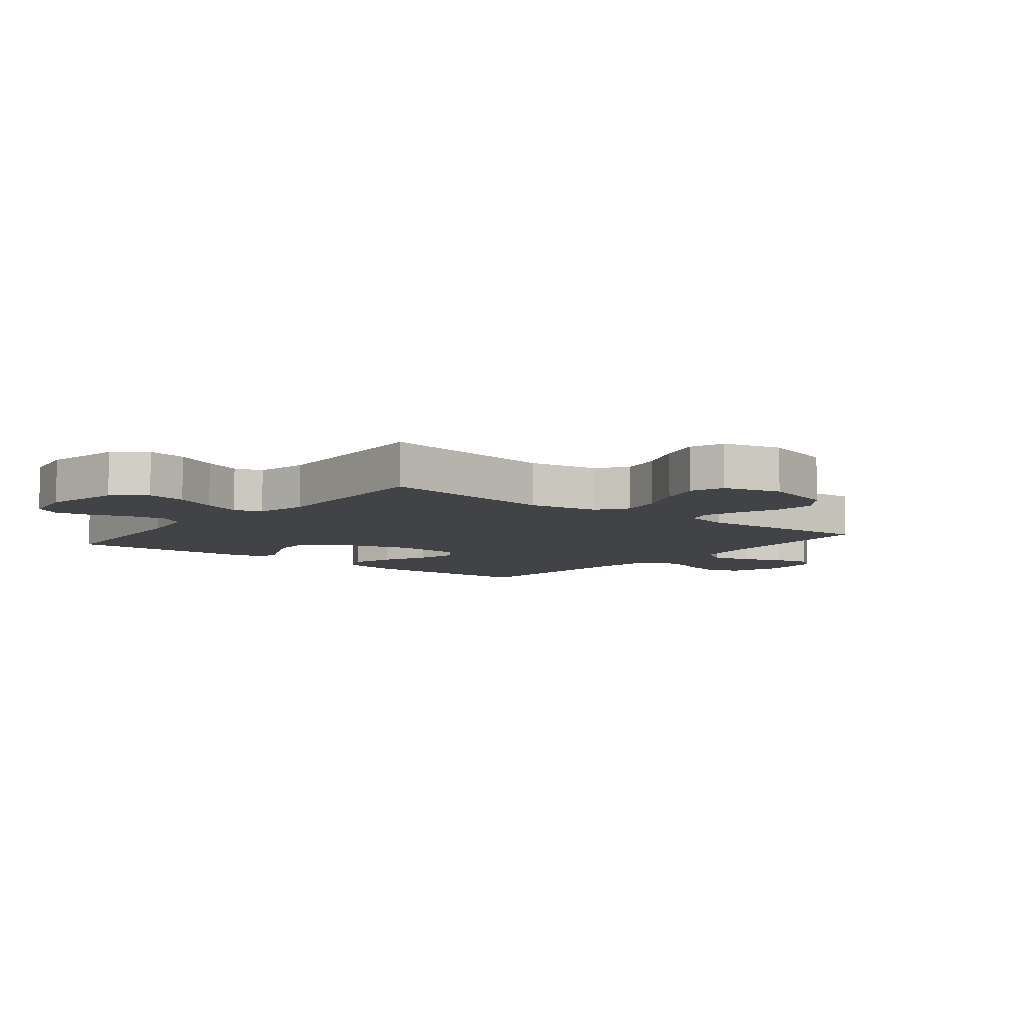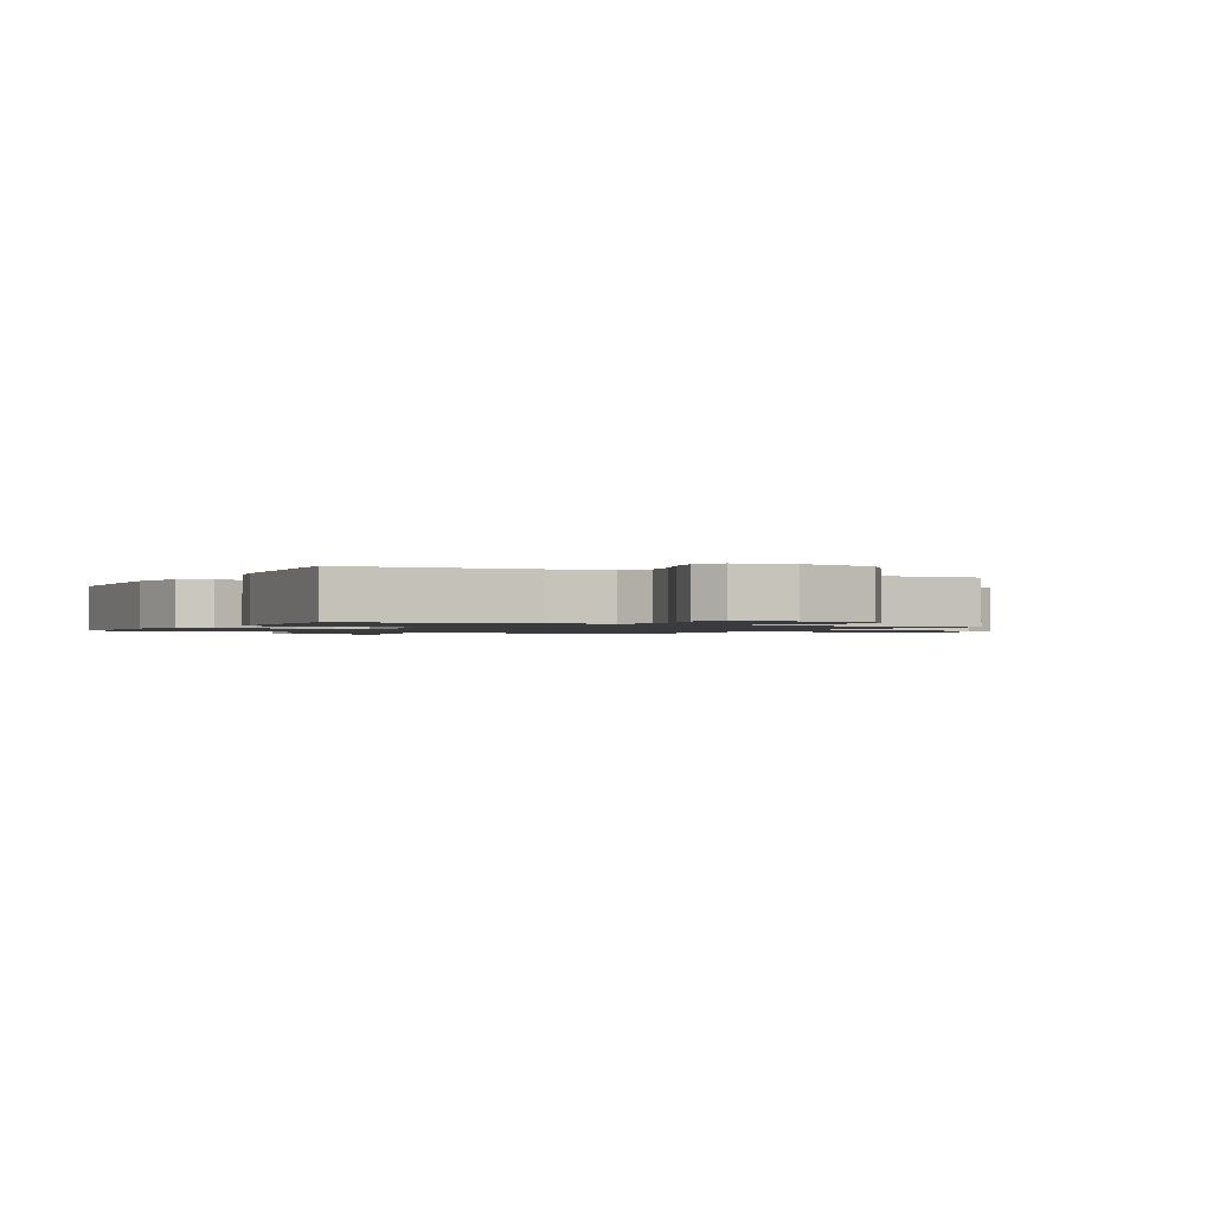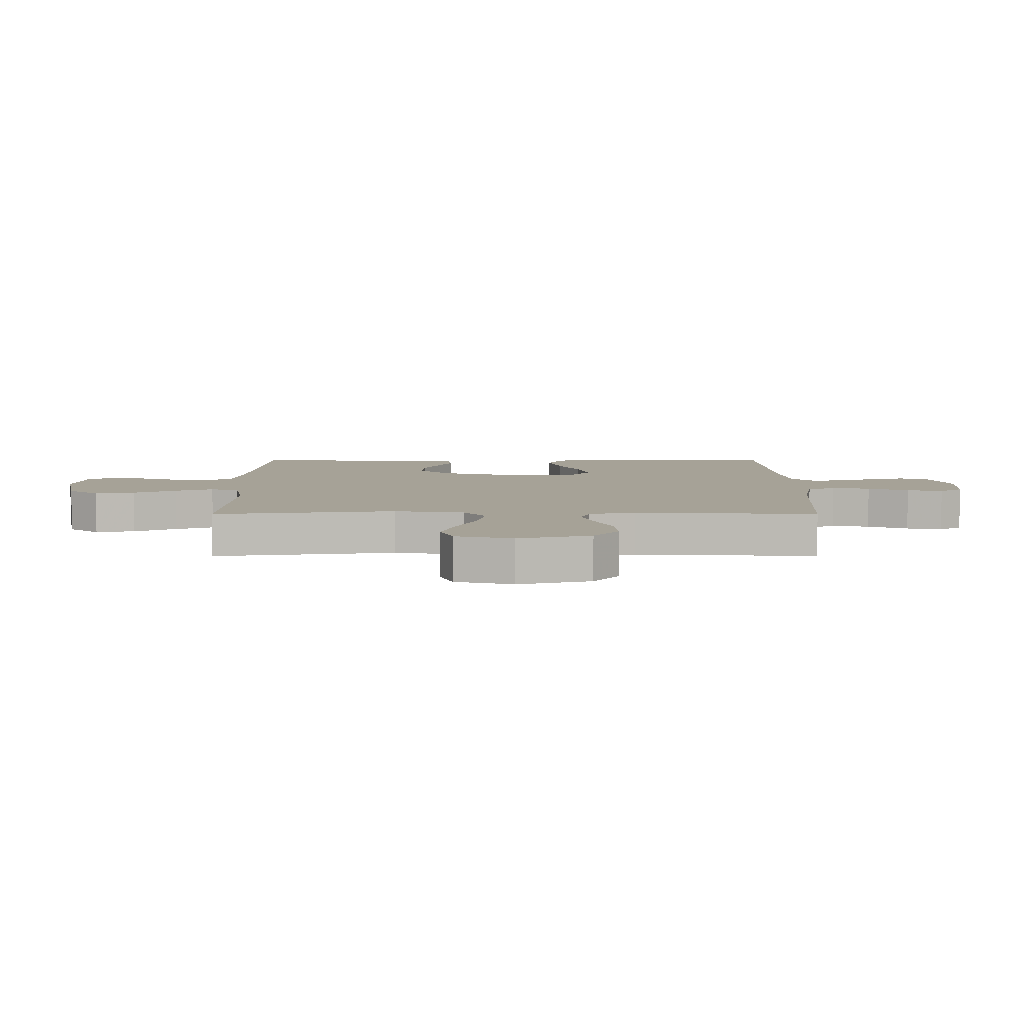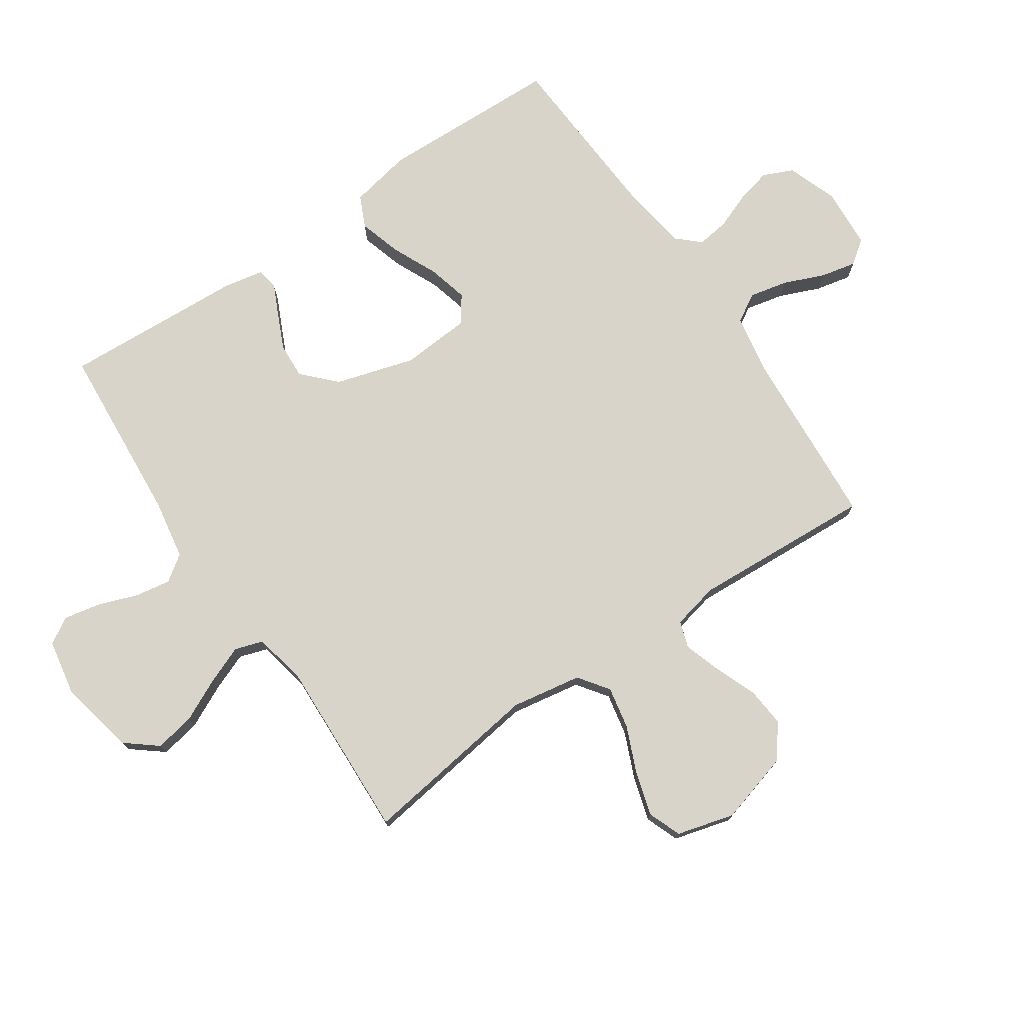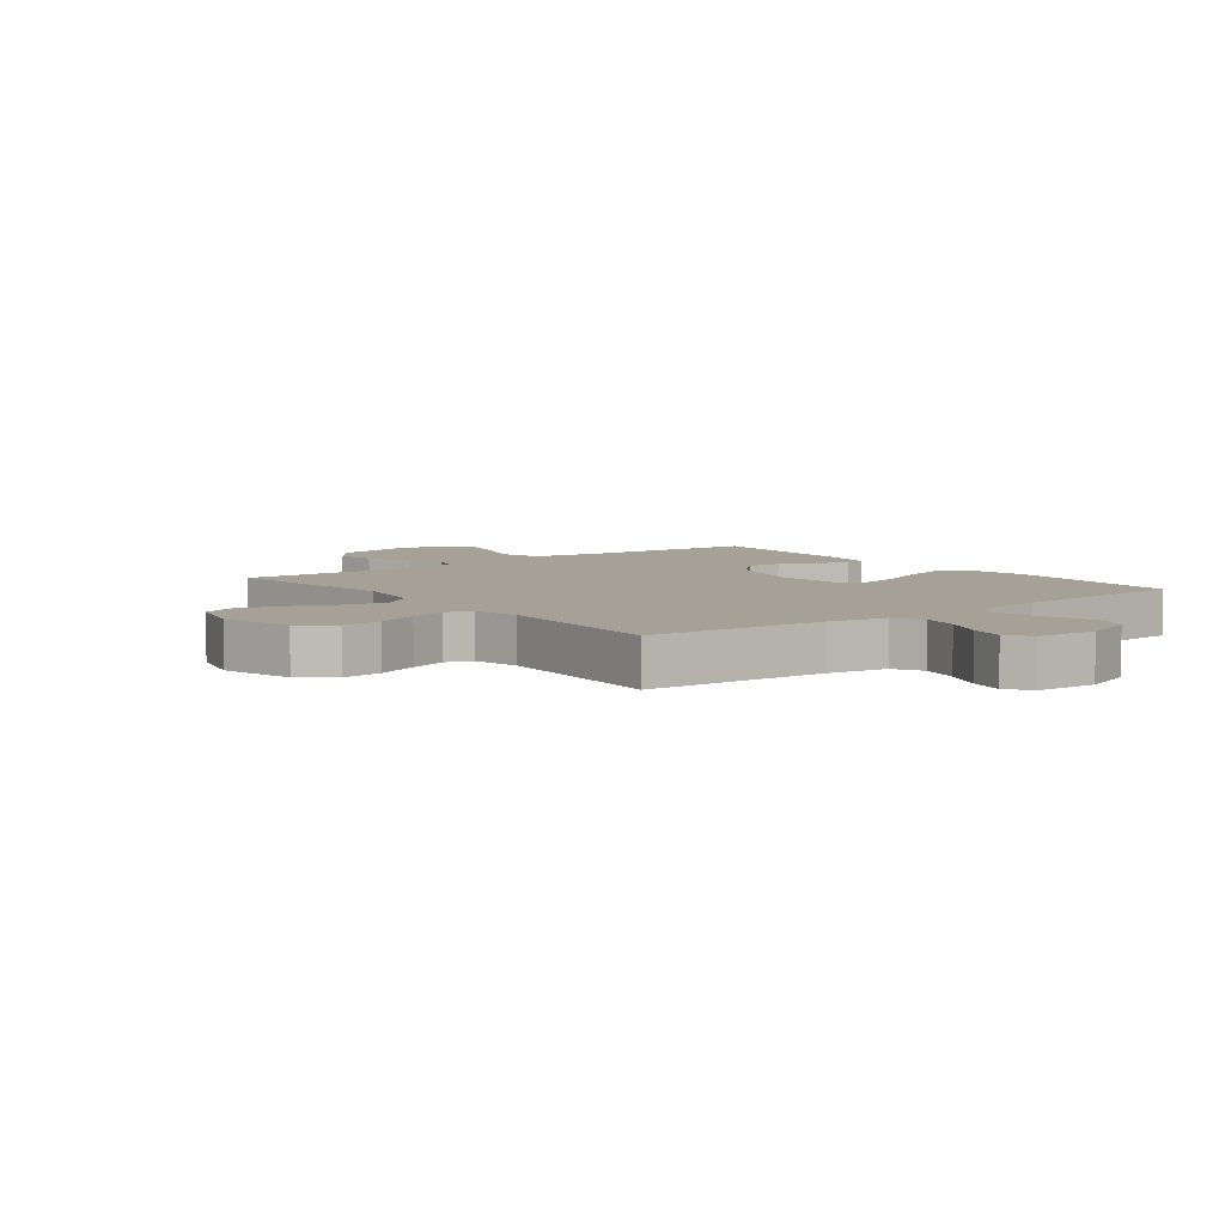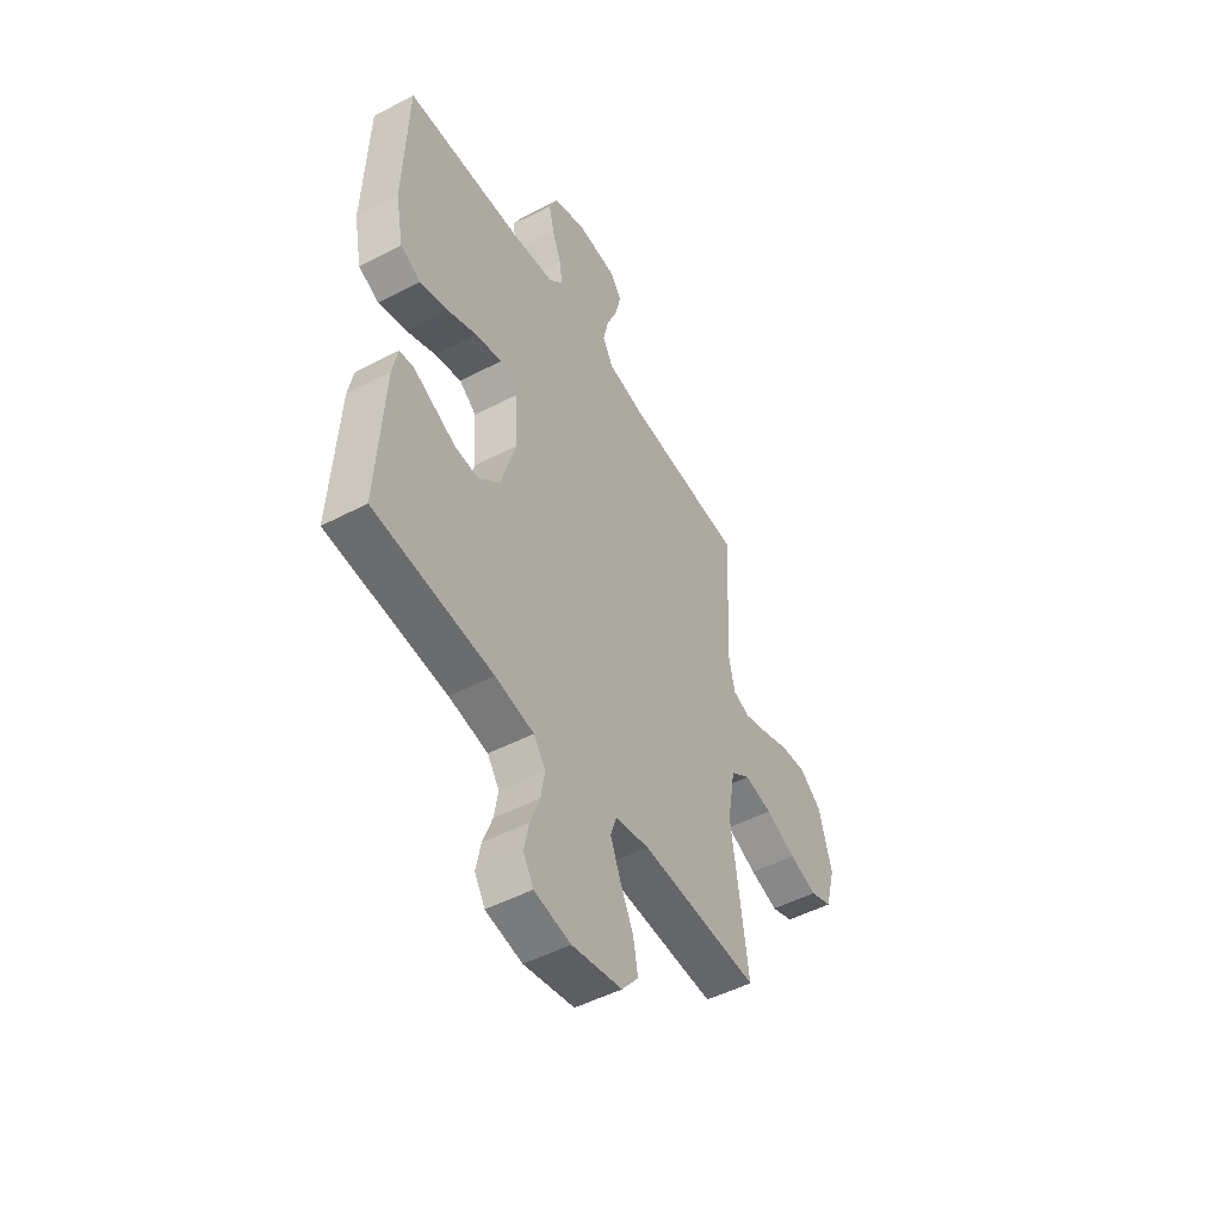
<metadata>
{"format":"obj","ext":"obj","renderer":"f3d","projection":"perspective","resolution":1024,"background":"white","views":[{"elev":-7.4,"azim":-128.7,"up":"+Y"},{"elev":-1.2,"azim":152.8,"up":"+Y"},{"elev":6.4,"azim":-90.1,"up":"+Y"},{"elev":75.3,"azim":-124.3,"up":"+Y"},{"elev":6.1,"azim":-37.6,"up":"+Y"},{"elev":-49.9,"azim":119.8,"up":"+Z"}]}
</metadata>
<code>
v 0.5 0.07 -0.5
v 0.2 0.07 -0.524
v 0.102 0.07 -0.541
v 0.072 0.07 -0.584
v 0.082 0.07 -0.643
v 0.106 0.07 -0.708
v 0.118 0.07 -0.768
v 0.092 0.07 -0.812
v 0 0.07 -0.829
v -0.127 0.07 -0.803
v -0.169 0.07 -0.751
v -0.157 0.07 -0.685
v -0.123 0.07 -0.614
v -0.098 0.07 -0.551
v -0.113 0.07 -0.505
v -0.2 0.07 -0.487
v -0.5 0.07 -0.5
v -0.458 0.07 -0.2
v -0.478 0.07 -0.084
v -0.528 0.07 -0.048
v -0.598 0.07 -0.062
v -0.675 0.07 -0.095
v -0.746 0.07 -0.116
v -0.801 0.07 -0.095
v -0.827 0.07 0
v -0.794 0.07 0.119
v -0.739 0.07 0.161
v -0.673 0.07 0.155
v -0.604 0.07 0.128
v -0.543 0.07 0.108
v -0.499 0.07 0.123
v -0.482 0.07 0.2
v -0.5 0.07 0.5
v -0.2 0.07 0.521
v -0.102 0.07 0.539
v -0.075 0.07 0.586
v -0.089 0.07 0.649
v -0.117 0.07 0.716
v -0.13 0.07 0.775
v -0.101 0.07 0.814
v 0 0.07 0.821
v 0.083 0.07 0.791
v 0.105 0.07 0.742
v 0.091 0.07 0.683
v 0.068 0.07 0.623
v 0.061 0.07 0.57
v 0.096 0.07 0.532
v 0.2 0.07 0.517
v 0.5 0.07 0.5
v 0.51 0.07 0.2
v 0.49 0.07 0.098
v 0.438 0.07 0.074
v 0.367 0.07 0.095
v 0.292 0.07 0.129
v 0.225 0.07 0.146
v 0.181 0.07 0.114
v 0.173 0.07 0
v 0.212 0.07 -0.131
v 0.265 0.07 -0.182
v 0.324 0.07 -0.179
v 0.383 0.07 -0.152
v 0.434 0.07 -0.128
v 0.47 0.07 -0.134
v 0.483 0.07 -0.2
v 0.5 0 -0.5
v 0.2 0 -0.524
v 0.102 0 -0.541
v 0.072 0 -0.584
v 0.082 0 -0.643
v 0.106 0 -0.708
v 0.118 0 -0.768
v 0.092 0 -0.812
v 0 0 -0.829
v -0.127 0 -0.803
v -0.169 0 -0.751
v -0.157 0 -0.685
v -0.123 0 -0.614
v -0.098 0 -0.551
v -0.113 0 -0.505
v -0.2 0 -0.487
v -0.5 0 -0.5
v -0.458 0 -0.2
v -0.478 0 -0.084
v -0.528 0 -0.048
v -0.598 0 -0.062
v -0.675 0 -0.095
v -0.746 0 -0.116
v -0.801 0 -0.095
v -0.827 0 0
v -0.794 0 0.119
v -0.739 0 0.161
v -0.673 0 0.155
v -0.604 0 0.128
v -0.543 0 0.108
v -0.499 0 0.123
v -0.482 0 0.2
v -0.5 0 0.5
v -0.2 0 0.521
v -0.102 0 0.539
v -0.075 0 0.586
v -0.089 0 0.649
v -0.117 0 0.716
v -0.13 0 0.775
v -0.101 0 0.814
v 0 0 0.821
v 0.083 0 0.791
v 0.105 0 0.742
v 0.091 0 0.683
v 0.068 0 0.623
v 0.061 0 0.57
v 0.096 0 0.532
v 0.2 0 0.517
v 0.5 0 0.5
v 0.51 0 0.2
v 0.49 0 0.098
v 0.438 0 0.074
v 0.367 0 0.095
v 0.292 0 0.129
v 0.225 0 0.146
v 0.181 0 0.114
v 0.173 0 0
v 0.212 0 -0.131
v 0.265 0 -0.182
v 0.324 0 -0.179
v 0.383 0 -0.152
v 0.434 0 -0.128
v 0.47 0 -0.134
v 0.483 0 -0.2
f 61 62 63 64
f 60 61 64 1
f 59 60 1 2
f 58 59 2 3
f 57 58 3 4
f 56 57 4
f 51 52 53 54
f 51 54 55
f 48 49 50 51
f 47 48 51 55
f 46 47 55 56
f 42 43 44 45
f 42 45 46
f 41 42 46
f 40 41 46
f 37 38 39 40
f 36 37 40 46
f 35 36 46 56
f 32 33 34
f 31 32 34 35
f 26 27 28 29
f 26 29 30
f 25 26 30
f 24 25 30 31
f 21 22 23 24
f 20 21 24 31
f 16 17 18
f 15 16 18 19
f 10 11 12 13
f 10 13 14
f 9 10 14
f 8 9 14 15
f 5 6 7 8
f 4 5 8 15
f 19 20 31 35
f 19 35 56
f 4 15 19 56
f 128 127 126 125
f 65 128 125 124
f 66 65 124 123
f 67 66 123 122
f 68 67 122 121
f 68 121 120
f 118 117 116 115
f 119 118 115
f 115 114 113 112
f 119 115 112 111
f 120 119 111 110
f 109 108 107 106
f 110 109 106
f 110 106 105
f 110 105 104
f 104 103 102 101
f 110 104 101 100
f 120 110 100 99
f 98 97 96
f 99 98 96 95
f 93 92 91 90
f 94 93 90
f 94 90 89
f 95 94 89 88
f 88 87 86 85
f 95 88 85 84
f 82 81 80
f 83 82 80 79
f 77 76 75 74
f 78 77 74
f 78 74 73
f 79 78 73 72
f 72 71 70 69
f 79 72 69 68
f 99 95 84 83
f 120 99 83
f 120 83 79 68
f 1 65 66 2
f 2 66 67 3
f 3 67 68 4
f 4 68 69 5
f 5 69 70 6
f 6 70 71 7
f 7 71 72 8
f 8 72 73 9
f 9 73 74 10
f 10 74 75 11
f 11 75 76 12
f 12 76 77 13
f 13 77 78 14
f 14 78 79 15
f 15 79 80 16
f 16 80 81 17
f 17 81 82 18
f 18 82 83 19
f 19 83 84 20
f 20 84 85 21
f 21 85 86 22
f 22 86 87 23
f 23 87 88 24
f 24 88 89 25
f 25 89 90 26
f 26 90 91 27
f 27 91 92 28
f 28 92 93 29
f 29 93 94 30
f 30 94 95 31
f 31 95 96 32
f 32 96 97 33
f 33 97 98 34
f 34 98 99 35
f 35 99 100 36
f 36 100 101 37
f 37 101 102 38
f 38 102 103 39
f 39 103 104 40
f 40 104 105 41
f 41 105 106 42
f 42 106 107 43
f 43 107 108 44
f 44 108 109 45
f 45 109 110 46
f 46 110 111 47
f 47 111 112 48
f 48 112 113 49
f 49 113 114 50
f 50 114 115 51
f 51 115 116 52
f 52 116 117 53
f 53 117 118 54
f 54 118 119 55
f 55 119 120 56
f 56 120 121 57
f 57 121 122 58
f 58 122 123 59
f 59 123 124 60
f 60 124 125 61
f 61 125 126 62
f 62 126 127 63
f 63 127 128 64
f 64 128 65 1

</code>
